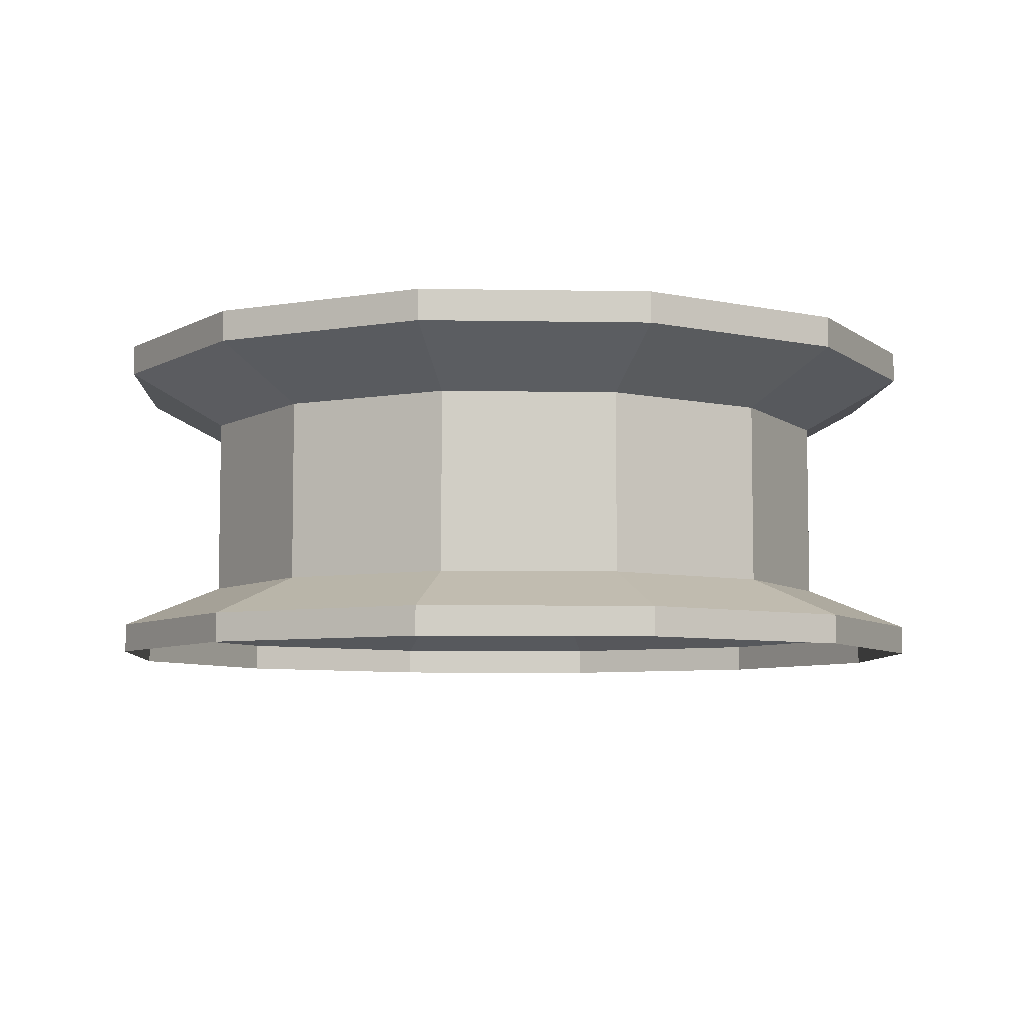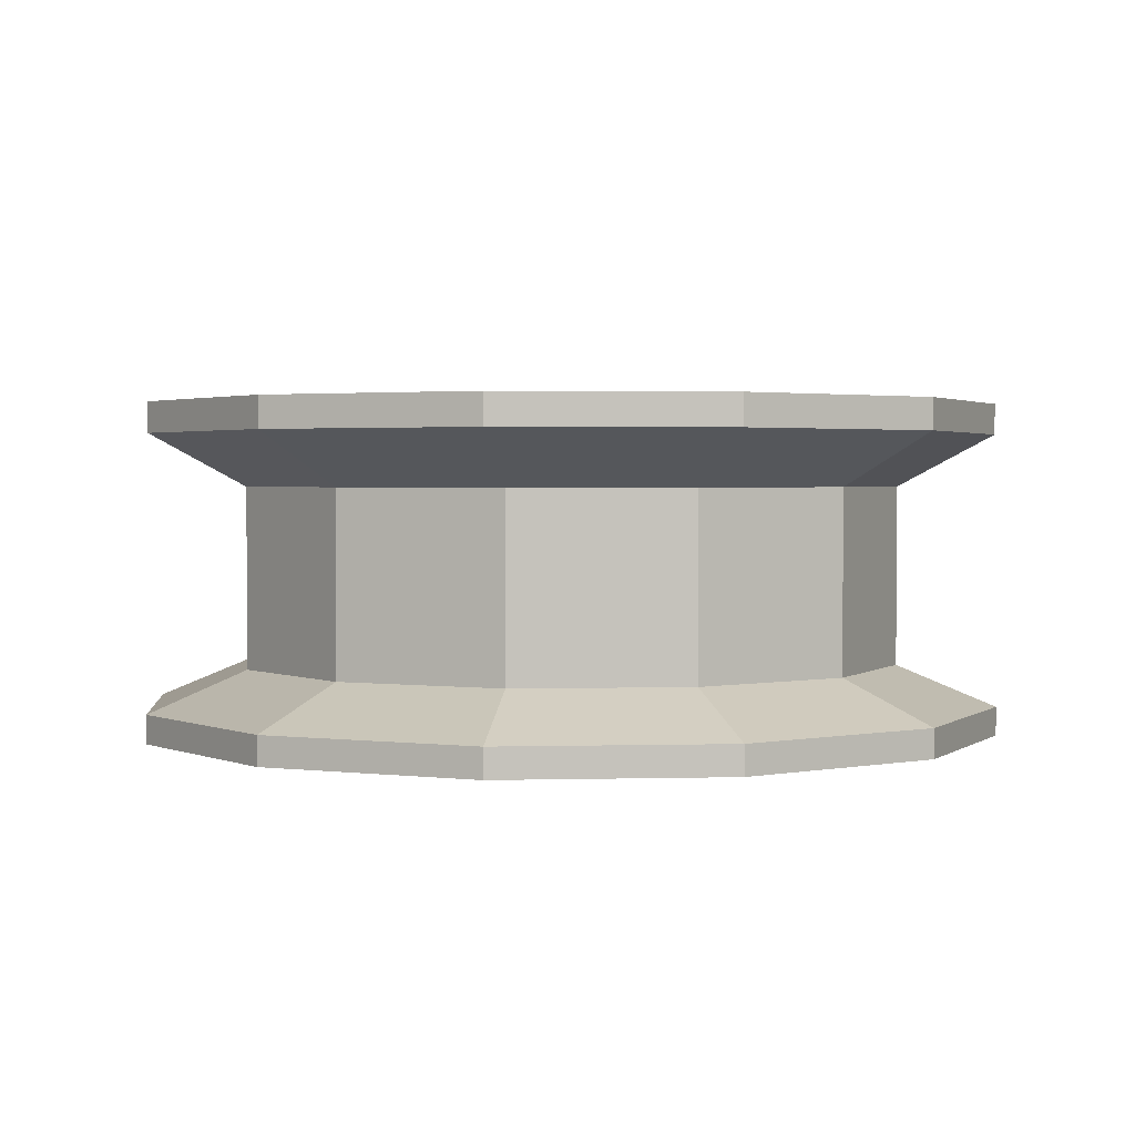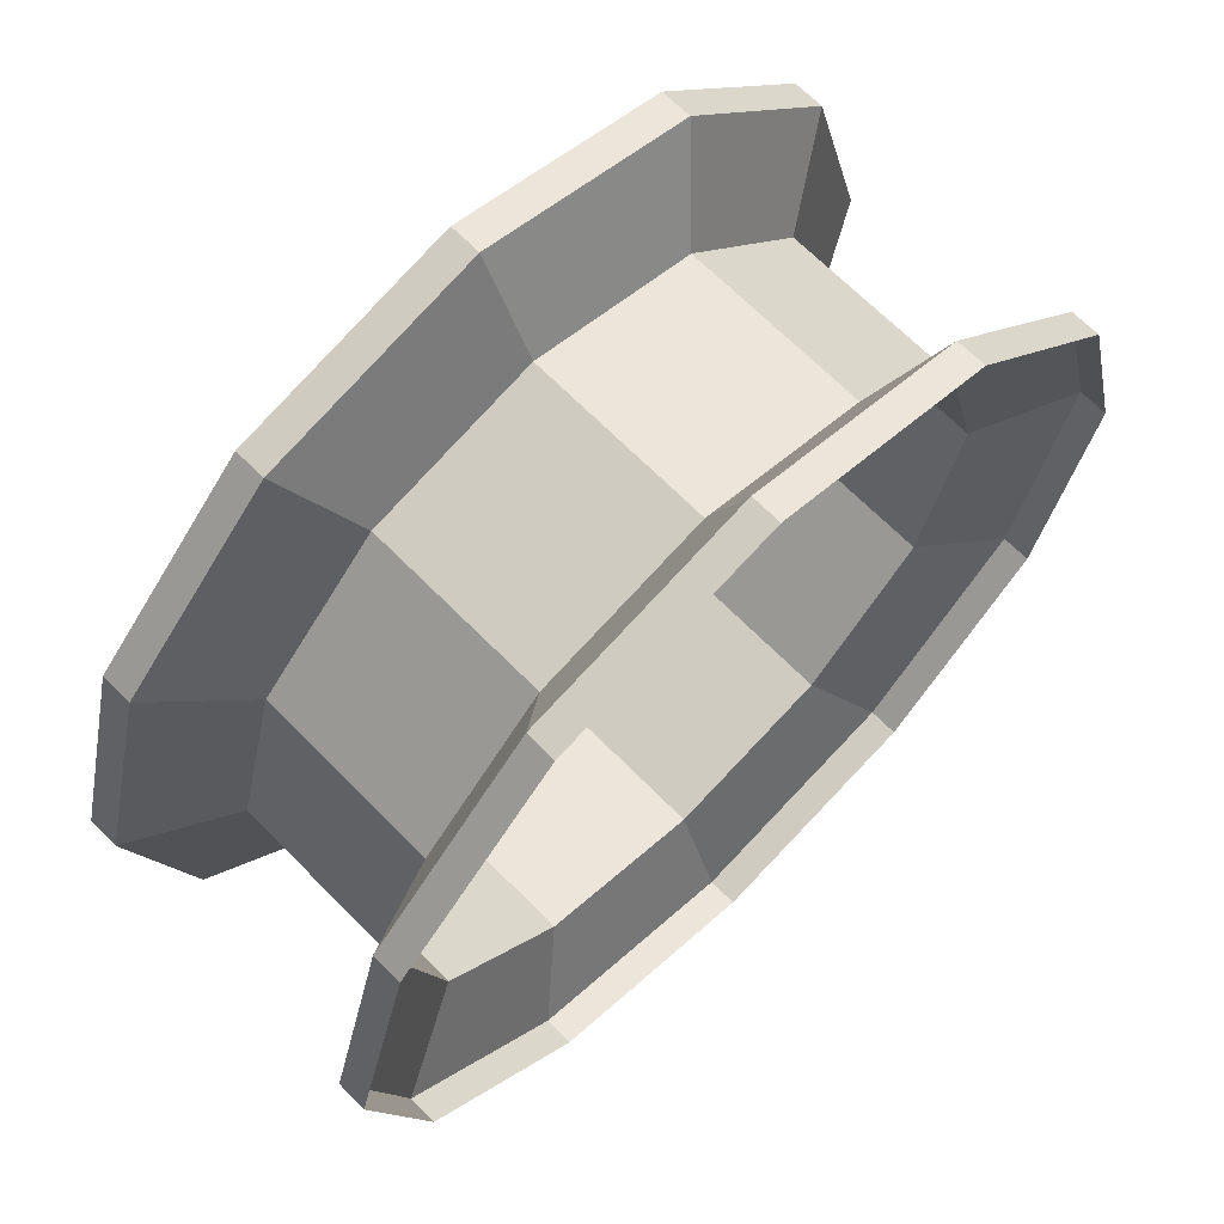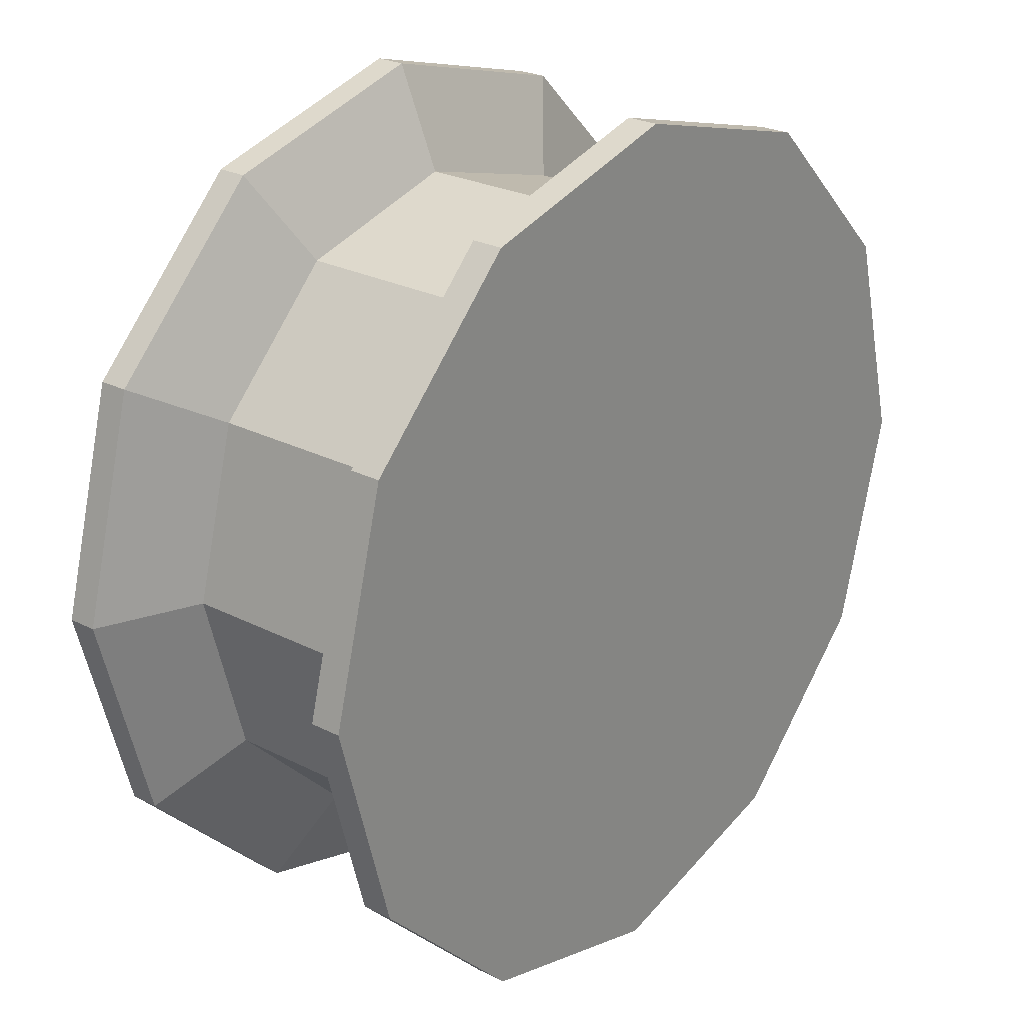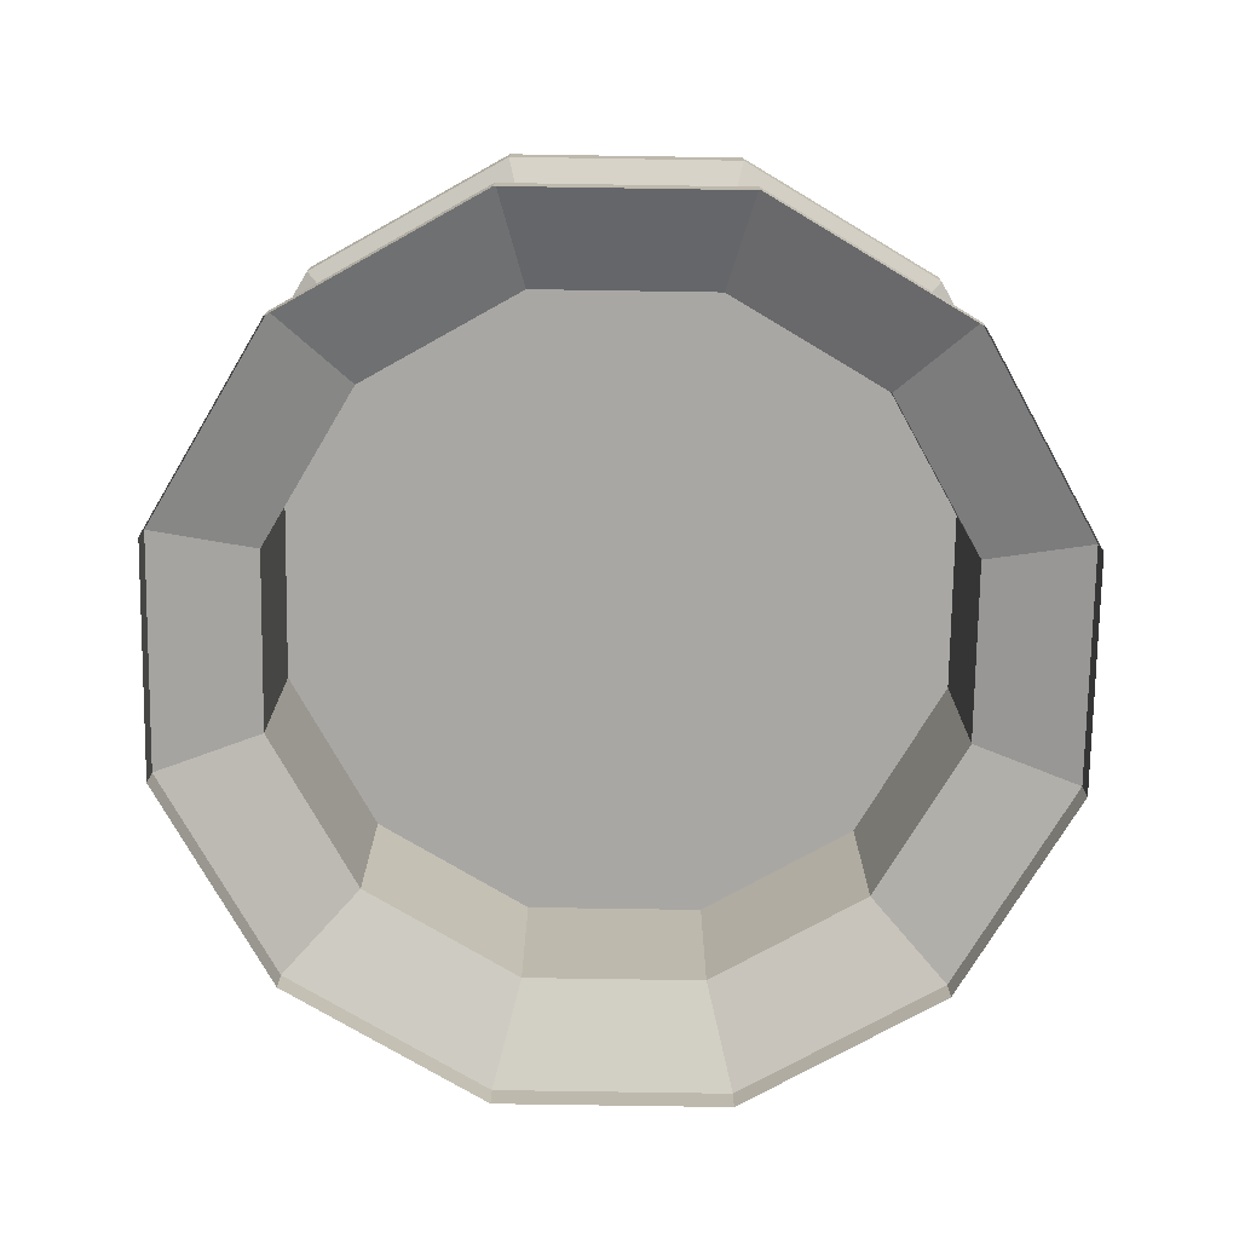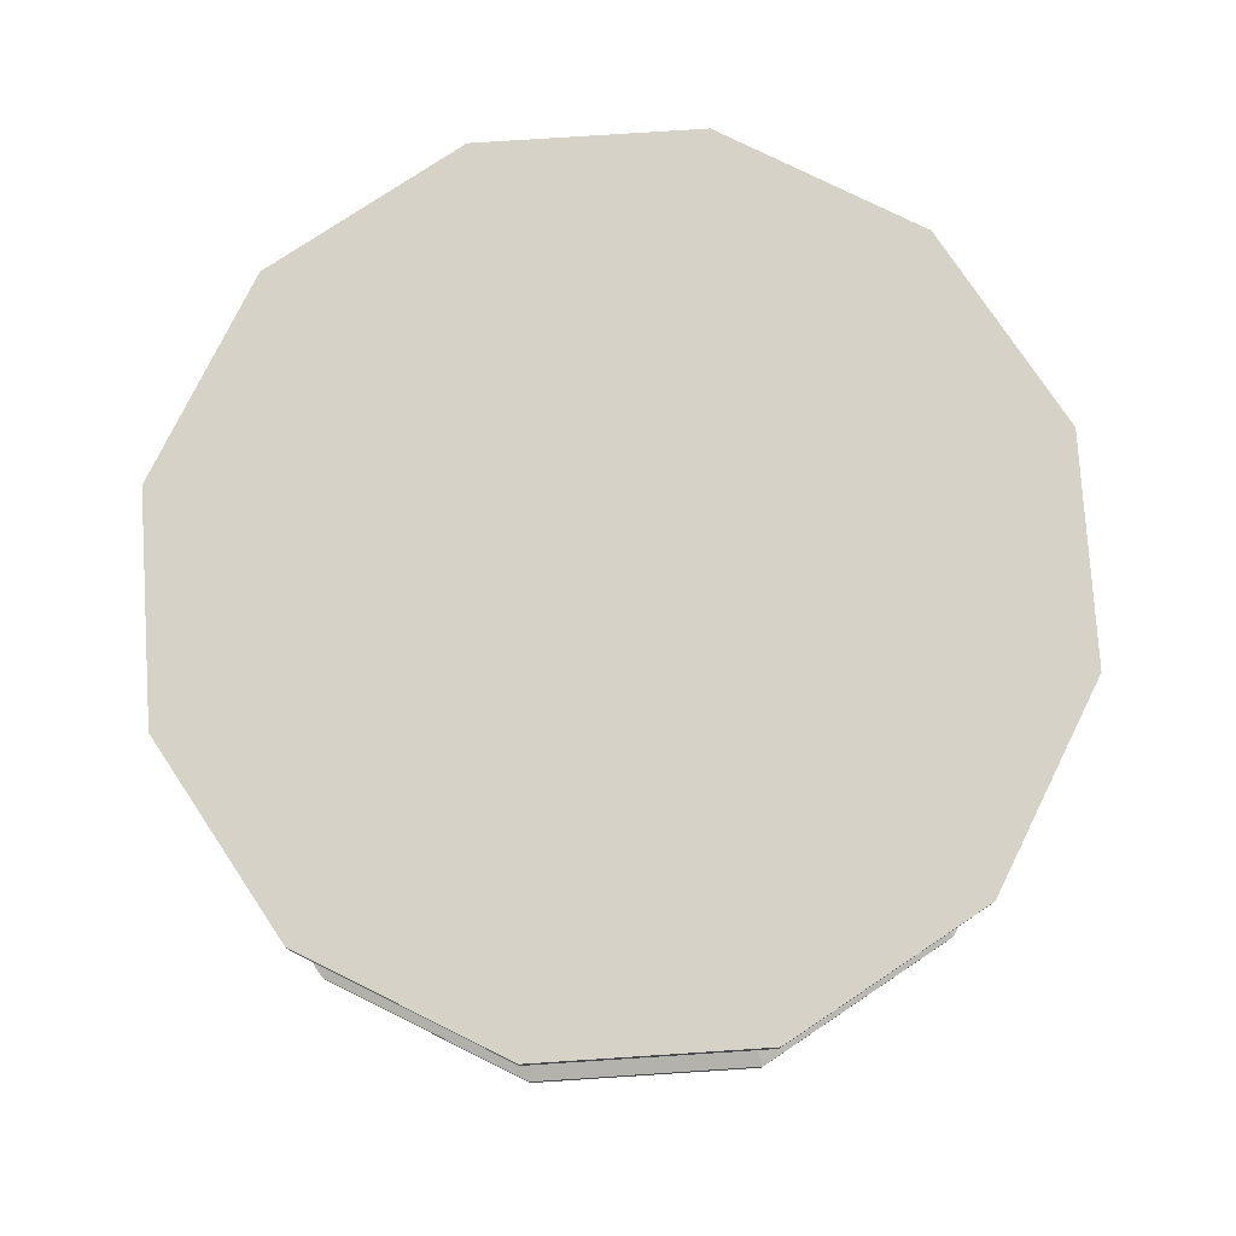
<metadata>
{"format":"obj","ext":"obj","renderer":"f3d","projection":"perspective","resolution":1024,"background":"white","views":[{"elev":-6.6,"azim":-108.0,"up":"+Y"},{"elev":2.1,"azim":99.5,"up":"+Y"},{"elev":67.0,"azim":-44.5,"up":"+Z"},{"elev":25.4,"azim":129.4,"up":"+Z"},{"elev":-74.8,"azim":-15.9,"up":"+Y"},{"elev":77.7,"azim":-78.7,"up":"+Y"}]}
</metadata>
<code>
o Circle_Circle.001
v 0.9005 0.05656 0.000332
v 0.7864 0.05656 -0.4255
v 0.4747 0.05656 -0.7373
v 0.04879 0.05656 -0.8514
v -0.3771 0.05656 -0.7373
v -0.6888 0.05656 -0.4255
v -0.8029 0.05656 0.000331
v -0.6888 0.05656 0.4262
v -0.3771 0.05656 0.738
v 0.04879 0.05656 0.8521
v 0.4747 0.05656 0.738
v 0.7864 0.05656 0.4262
v 0.9005 0.1128 0.000332
v 0.7864 0.1128 -0.4255
v 0.4747 0.1128 -0.7373
v 0.04879 0.1128 -0.8514
v -0.3771 0.1128 -0.7373
v -0.6888 0.1128 -0.4255
v -0.8029 0.1128 0.000331
v -0.6888 0.1128 0.4262
v -0.3771 0.1128 0.738
v 0.04879 0.1128 0.8521
v 0.4747 0.1128 0.738
v 0.7864 0.1128 0.4262
v 0.7058 0.1929 0.000332
v 0.6178 0.1929 -0.3282
v 0.3773 0.1929 -0.5686
v 0.04879 0.1929 -0.6567
v -0.2797 0.1929 -0.5686
v -0.5202 0.1929 -0.3282
v -0.6082 0.1929 0.000331
v -0.5202 0.1929 0.3288
v -0.2797 0.1929 0.5693
v 0.04879 0.1929 0.6573
v 0.3773 0.1929 0.5693
v 0.6178 0.1929 0.3288
v 0.7058 0.5443 0.000332
v 0.6178 0.5443 -0.3282
v 0.3773 0.5443 -0.5686
v 0.04879 0.5443 -0.6567
v -0.2797 0.5443 -0.5686
v -0.5202 0.5443 -0.3282
v -0.6082 0.5443 0.000331
v -0.5202 0.5443 0.3288
v -0.2797 0.5443 0.5693
v 0.04879 0.5443 0.6573
v 0.3773 0.5443 0.5693
v 0.6178 0.5443 0.3288
v 0.8945 0.646 0.000332
v 0.7812 0.646 -0.4225
v 0.4716 0.646 -0.7321
v 0.04879 0.646 -0.8454
v -0.3741 0.646 -0.7321
v -0.6836 0.646 -0.4225
v -0.7969 0.646 0.000331
v -0.6836 0.646 0.4232
v -0.3741 0.646 0.7327
v 0.04879 0.646 0.846
v 0.4716 0.646 0.7327
v 0.7812 0.646 0.4232
v 0.8945 0.7056 0.000332
v 0.7812 0.7056 -0.4225
v 0.4716 0.7056 -0.7321
v 0.04879 0.7056 -0.8454
v -0.3741 0.7056 -0.7321
v -0.6836 0.7056 -0.4225
v -0.7969 0.7056 0.000331
v -0.6836 0.7056 0.4232
v -0.3741 0.7056 0.7327
v 0.04879 0.7056 0.846
v 0.4716 0.7056 0.7327
v 0.7812 0.7056 0.4232
f 24 12 1
f 20 19 8
f 15 14 2
f 21 20 9
f 16 15 3
f 22 21 10
f 17 16 5
f 23 22 10
f 18 17 6
f 24 23 11
f 19 18 7
f 14 13 1
f 30 29 18
f 36 35 23
f 31 30 19
f 26 25 13
f 36 24 13
f 32 31 20
f 27 26 14
f 33 32 21
f 28 27 15
f 34 33 22
f 29 28 17
f 35 34 22
f 45 44 33
f 40 39 27
f 46 45 34
f 41 40 29
f 47 46 34
f 42 41 30
f 48 47 35
f 43 42 31
f 38 37 25
f 48 36 25
f 44 43 32
f 39 38 26
f 59 58 46
f 54 53 42
f 60 59 47
f 55 54 43
f 50 49 37
f 60 48 37
f 56 55 44
f 51 50 38
f 57 56 45
f 52 51 39
f 58 57 46
f 53 52 41
f 68 67 56
f 63 62 50
f 69 68 57
f 64 63 51
f 70 69 58
f 65 64 53
f 71 70 58
f 66 65 54
f 72 71 59
f 67 66 55
f 62 61 49
f 72 60 49
f 62 63 61
f 13 24 1
f 19 7 8
f 3 15 2
f 20 8 9
f 4 16 3
f 21 9 10
f 16 4 5
f 11 23 10
f 17 5 6
f 12 24 11
f 18 6 7
f 2 14 1
f 29 17 18
f 24 36 23
f 30 18 19
f 14 26 13
f 25 36 13
f 31 19 20
f 15 27 14
f 32 20 21
f 16 28 15
f 33 21 22
f 28 16 17
f 23 35 22
f 44 32 33
f 28 40 27
f 45 33 34
f 40 28 29
f 35 47 34
f 41 29 30
f 36 48 35
f 42 30 31
f 26 38 25
f 37 48 25
f 43 31 32
f 27 39 26
f 47 59 46
f 53 41 42
f 48 60 47
f 54 42 43
f 38 50 37
f 49 60 37
f 55 43 44
f 39 51 38
f 56 44 45
f 40 52 39
f 57 45 46
f 52 40 41
f 67 55 56
f 51 63 50
f 68 56 57
f 52 64 51
f 69 57 58
f 64 52 53
f 59 71 58
f 65 53 54
f 60 72 59
f 66 54 55
f 50 62 49
f 61 72 49
f 63 64 61
f 64 65 61
f 65 66 61
f 66 67 61
f 67 68 61
f 68 69 61
f 69 70 61
f 70 71 72
f 61 70 72

</code>
